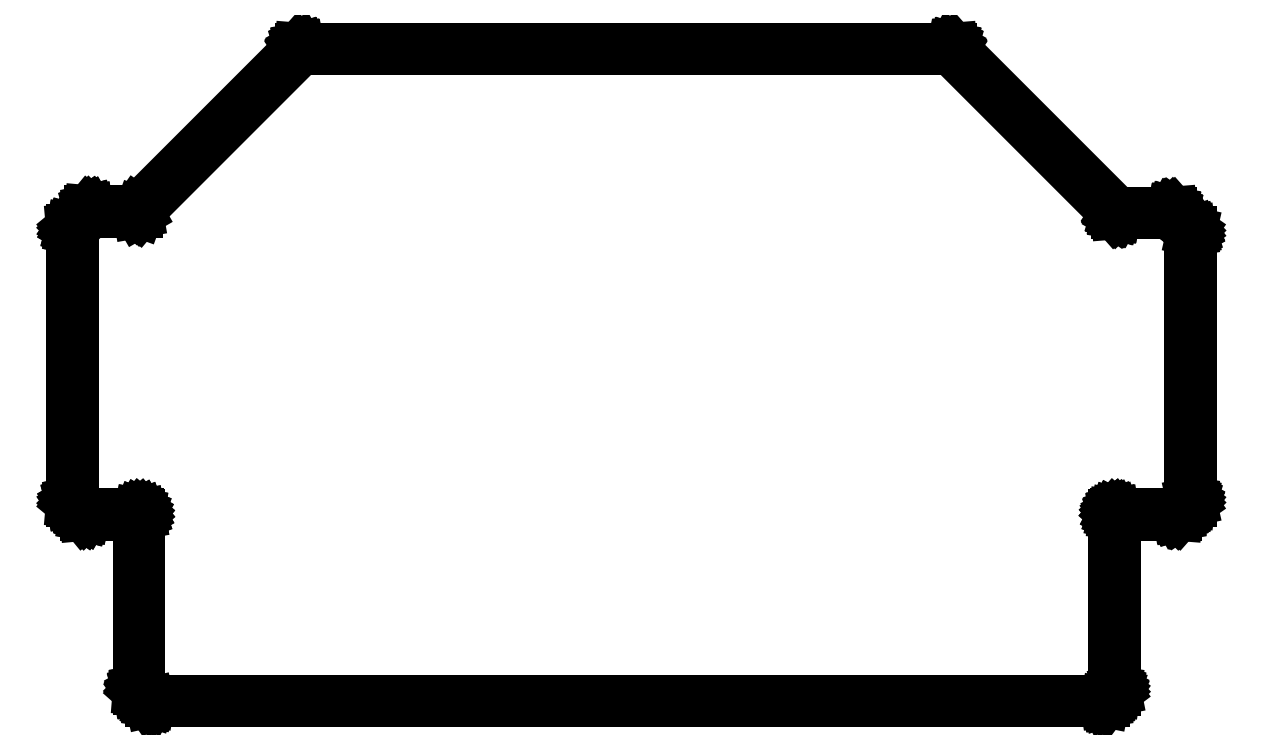
<metadata>
{"format":"dxf","ext":"dxf","renderer":"ezdxf+matplotlib","layout":"modelspace","background":"white","min_lineweight":24,"dpi":150}
</metadata>
<code>
0
SECTION
2
ENTITIES
0
LINE
8
Black
10
94.85
20
-96.25
11
94.84
21
-96.25
0
LINE
8
Black
10
94.84
20
-96.25
11
94.83
21
-96.25
0
LINE
8
Black
10
94.83
20
-96.25
11
94.82
21
-96.24
0
LINE
8
Black
10
94.82
20
-96.24
11
94.81
21
-96.24
0
LINE
8
Black
10
94.81
20
-96.24
11
94.81
21
-96.24
0
LINE
8
Black
10
94.81
20
-96.24
11
94.8
21
-96.23
0
LINE
8
Black
10
94.8
20
-96.23
11
94.79
21
-96.23
0
LINE
8
Black
10
94.79
20
-96.23
11
94.78
21
-96.22
0
LINE
8
Black
10
94.78
20
-96.22
11
94.78
21
-96.22
0
LINE
8
Black
10
94.78
20
-96.22
11
93.88
21
-95.32
0
LINE
8
Black
10
93.88
20
-95.32
11
93.88
21
-95.32
0
LINE
8
Black
10
93.88
20
-95.32
11
93.87
21
-95.31
0
LINE
8
Black
10
93.87
20
-95.31
11
93.87
21
-95.3
0
LINE
8
Black
10
93.87
20
-95.3
11
93.86
21
-95.29
0
LINE
8
Black
10
93.86
20
-95.29
11
93.86
21
-95.29
0
LINE
8
Black
10
93.86
20
-95.29
11
93.86
21
-95.28
0
LINE
8
Black
10
93.86
20
-95.28
11
93.85
21
-95.27
0
LINE
8
Black
10
93.85
20
-95.27
11
93.85
21
-95.26
0
LINE
8
Black
10
93.85
20
-95.26
11
93.85
21
-95.25
0
LINE
8
Black
10
93.85
20
-95.25
11
93.85
21
-95.25
0
LINE
8
Black
10
93.85
20
-95.25
11
93.85
21
-75.15
0
LINE
8
Black
10
93.85
20
-75.15
11
93.85
21
-75.15
0
LINE
8
Black
10
93.85
20
-75.15
11
93.85
21
-75.14
0
LINE
8
Black
10
93.85
20
-75.14
11
93.85
21
-75.13
0
LINE
8
Black
10
93.85
20
-75.13
11
93.86
21
-75.12
0
LINE
8
Black
10
93.86
20
-75.12
11
93.86
21
-75.11
0
LINE
8
Black
10
93.86
20
-75.11
11
93.86
21
-75.11
0
LINE
8
Black
10
93.86
20
-75.11
11
93.87
21
-75.1
0
LINE
8
Black
10
93.87
20
-75.1
11
93.87
21
-75.09
0
LINE
8
Black
10
93.87
20
-75.09
11
93.88
21
-75.08
0
LINE
8
Black
10
93.88
20
-75.08
11
93.88
21
-75.08
0
LINE
8
Black
10
93.88
20
-75.08
11
95.13
21
-73.83
0
LINE
8
Black
10
95.13
20
-73.83
11
95.13
21
-73.83
0
LINE
8
Black
10
95.13
20
-73.83
11
95.14
21
-73.82
0
LINE
8
Black
10
95.14
20
-73.82
11
95.15
21
-73.82
0
LINE
8
Black
10
95.15
20
-73.82
11
95.16
21
-73.81
0
LINE
8
Black
10
95.16
20
-73.81
11
95.16
21
-73.81
0
LINE
8
Black
10
95.16
20
-73.81
11
95.17
21
-73.81
0
LINE
8
Black
10
95.17
20
-73.81
11
95.18
21
-73.8
0
LINE
8
Black
10
95.18
20
-73.8
11
95.19
21
-73.8
0
LINE
8
Black
10
95.19
20
-73.8
11
95.2
21
-73.8
0
LINE
8
Black
10
95.2
20
-73.8
11
95.2
21
-73.8
0
LINE
8
Black
10
95.2
20
-73.8
11
95.5
21
-73.8
0
LINE
8
Black
10
95.5
20
-73.8
11
98.66
21
-73.8
0
LINE
8
Black
10
98.66
20
-73.8
11
98.68
21
-73.78
0
LINE
8
Black
10
98.68
20
-73.78
11
110.6
21
-61.88
0
LINE
8
Black
10
110.6
20
-61.88
11
110.6
21
-61.88
0
LINE
8
Black
10
110.6
20
-61.88
11
110.6
21
-61.87
0
LINE
8
Black
10
110.6
20
-61.87
11
110.6
21
-61.87
0
LINE
8
Black
10
110.6
20
-61.87
11
110.6
21
-61.86
0
LINE
8
Black
10
110.6
20
-61.86
11
110.6
21
-61.86
0
LINE
8
Black
10
110.6
20
-61.86
11
110.6
21
-61.86
0
LINE
8
Black
10
110.6
20
-61.86
11
110.6
21
-61.85
0
LINE
8
Black
10
110.6
20
-61.85
11
110.6
21
-61.85
0
LINE
8
Black
10
110.6
20
-61.85
11
110.6
21
-61.85
0
LINE
8
Black
10
110.6
20
-61.85
11
110.7
21
-61.85
0
LINE
8
Black
10
110.7
20
-61.85
11
158.6
21
-61.85
0
LINE
8
Black
10
158.6
20
-61.85
11
158.6
21
-61.85
0
LINE
8
Black
10
158.6
20
-61.85
11
158.6
21
-61.85
0
LINE
8
Black
10
158.6
20
-61.85
11
158.6
21
-61.85
0
LINE
8
Black
10
158.6
20
-61.85
11
158.6
21
-61.86
0
LINE
8
Black
10
158.6
20
-61.86
11
158.6
21
-61.86
0
LINE
8
Black
10
158.6
20
-61.86
11
158.6
21
-61.86
0
LINE
8
Black
10
158.6
20
-61.86
11
158.7
21
-61.87
0
LINE
8
Black
10
158.7
20
-61.87
11
158.7
21
-61.87
0
LINE
8
Black
10
158.7
20
-61.87
11
158.7
21
-61.88
0
LINE
8
Black
10
158.7
20
-61.88
11
158.7
21
-61.88
0
LINE
8
Black
10
158.7
20
-61.88
11
170.7
21
-73.9
0
LINE
8
Black
10
170.7
20
-73.9
11
174.8
21
-73.9
0
LINE
8
Black
10
174.8
20
-73.9
11
174.8
21
-73.9
0
LINE
8
Black
10
174.8
20
-73.9
11
174.8
21
-73.9
0
LINE
8
Black
10
174.8
20
-73.9
11
174.8
21
-73.9
0
LINE
8
Black
10
174.8
20
-73.9
11
174.8
21
-73.91
0
LINE
8
Black
10
174.8
20
-73.91
11
174.8
21
-73.91
0
LINE
8
Black
10
174.8
20
-73.91
11
174.8
21
-73.91
0
LINE
8
Black
10
174.8
20
-73.91
11
174.8
21
-73.92
0
LINE
8
Black
10
174.8
20
-73.92
11
174.8
21
-73.92
0
LINE
8
Black
10
174.8
20
-73.92
11
174.8
21
-73.93
0
LINE
8
Black
10
174.8
20
-73.93
11
174.8
21
-73.93
0
LINE
8
Black
10
174.8
20
-73.93
11
176.2
21
-75.28
0
LINE
8
Black
10
176.2
20
-75.28
11
176.2
21
-75.28
0
LINE
8
Black
10
176.2
20
-75.28
11
176.2
21
-75.29
0
LINE
8
Black
10
176.2
20
-75.29
11
176.2
21
-75.3
0
LINE
8
Black
10
176.2
20
-75.3
11
176.2
21
-75.31
0
LINE
8
Black
10
176.2
20
-75.31
11
176.2
21
-75.31
0
LINE
8
Black
10
176.2
20
-75.31
11
176.2
21
-75.32
0
LINE
8
Black
10
176.2
20
-75.32
11
176.2
21
-75.33
0
LINE
8
Black
10
176.2
20
-75.33
11
176.2
21
-75.34
0
LINE
8
Black
10
176.2
20
-75.34
11
176.2
21
-75.35
0
LINE
8
Black
10
176.2
20
-75.35
11
176.2
21
-75.35
0
LINE
8
Black
10
176.2
20
-75.35
11
176.2
21
-75.85
0
LINE
8
Black
10
176.2
20
-75.85
11
176.2
21
-95.2
0
LINE
8
Black
10
176.2
20
-95.2
11
176.2
21
-95.2
0
LINE
8
Black
10
176.2
20
-95.2
11
176.2
21
-95.21
0
LINE
8
Black
10
176.2
20
-95.21
11
176.2
21
-95.22
0
LINE
8
Black
10
176.2
20
-95.22
11
176.2
21
-95.23
0
LINE
8
Black
10
176.2
20
-95.23
11
176.2
21
-95.24
0
LINE
8
Black
10
176.2
20
-95.24
11
176.2
21
-95.24
0
LINE
8
Black
10
176.2
20
-95.24
11
176.2
21
-95.25
0
LINE
8
Black
10
176.2
20
-95.25
11
176.2
21
-95.26
0
LINE
8
Black
10
176.2
20
-95.26
11
176.2
21
-95.27
0
LINE
8
Black
10
176.2
20
-95.27
11
176.2
21
-95.27
0
LINE
8
Black
10
176.2
20
-95.27
11
175.2
21
-96.22
0
LINE
8
Black
10
175.2
20
-96.22
11
175.2
21
-96.22
0
LINE
8
Black
10
175.2
20
-96.22
11
175.2
21
-96.23
0
LINE
8
Black
10
175.2
20
-96.23
11
175.2
21
-96.23
0
LINE
8
Black
10
175.2
20
-96.23
11
175.2
21
-96.24
0
LINE
8
Black
10
175.2
20
-96.24
11
175.2
21
-96.24
0
LINE
8
Black
10
175.2
20
-96.24
11
175.2
21
-96.24
0
LINE
8
Black
10
175.2
20
-96.24
11
175.2
21
-96.25
0
LINE
8
Black
10
175.2
20
-96.25
11
175.2
21
-96.25
0
LINE
8
Black
10
175.2
20
-96.25
11
175.2
21
-96.25
0
LINE
8
Black
10
175.2
20
-96.25
11
175.2
21
-96.25
0
LINE
8
Black
10
175.2
20
-96.25
11
170.7
21
-96.25
0
LINE
8
Black
10
170.7
20
-96.25
11
170.7
21
-109.1
0
LINE
8
Black
10
170.7
20
-109.1
11
170.6
21
-109.1
0
LINE
8
Black
10
170.6
20
-109.1
11
170.7
21
-109.1
0
LINE
8
Black
10
170.7
20
-109.1
11
170.6
21
-109.1
0
LINE
8
Black
10
170.6
20
-109.1
11
170.6
21
-109.1
0
LINE
8
Black
10
170.6
20
-109.1
11
170.6
21
-109.1
0
LINE
8
Black
10
170.6
20
-109.1
11
170.6
21
-109.1
0
LINE
8
Black
10
170.6
20
-109.1
11
170.6
21
-109.2
0
LINE
8
Black
10
170.6
20
-109.2
11
170.6
21
-109.2
0
LINE
8
Black
10
170.6
20
-109.2
11
170.6
21
-109.2
0
LINE
8
Black
10
170.6
20
-109.2
11
170.6
21
-109.2
0
LINE
8
Black
10
170.6
20
-109.2
11
169.9
21
-109.9
0
LINE
8
Black
10
169.9
20
-109.9
11
169.9
21
-109.9
0
LINE
8
Black
10
169.9
20
-109.9
11
169.9
21
-109.9
0
LINE
8
Black
10
169.9
20
-109.9
11
169.9
21
-109.9
0
LINE
8
Black
10
169.9
20
-109.9
11
169.8
21
-109.9
0
LINE
8
Black
10
169.8
20
-109.9
11
169.8
21
-109.9
0
LINE
8
Black
10
169.8
20
-109.9
11
169.8
21
-109.9
0
LINE
8
Black
10
169.8
20
-109.9
11
169.8
21
-109.9
0
LINE
8
Black
10
169.8
20
-109.9
11
169.8
21
-110
0
LINE
8
Black
10
169.8
20
-110
11
169.8
21
-109.9
0
LINE
8
Black
10
169.8
20
-109.9
11
169.8
21
-110
0
LINE
8
Black
10
169.8
20
-110
11
99.65
21
-110
0
LINE
8
Black
10
99.65
20
-110
11
99.65
21
-109.9
0
LINE
8
Black
10
99.65
20
-109.9
11
99.64
21
-110
0
LINE
8
Black
10
99.64
20
-110
11
99.63
21
-109.9
0
LINE
8
Black
10
99.63
20
-109.9
11
99.62
21
-109.9
0
LINE
8
Black
10
99.62
20
-109.9
11
99.61
21
-109.9
0
LINE
8
Black
10
99.61
20
-109.9
11
99.61
21
-109.9
0
LINE
8
Black
10
99.61
20
-109.9
11
99.6
21
-109.9
0
LINE
8
Black
10
99.6
20
-109.9
11
99.59
21
-109.9
0
LINE
8
Black
10
99.59
20
-109.9
11
99.58
21
-109.9
0
LINE
8
Black
10
99.58
20
-109.9
11
99.58
21
-109.9
0
LINE
8
Black
10
99.58
20
-109.9
11
98.78
21
-109.1
0
LINE
8
Black
10
98.78
20
-109.1
11
98.78
21
-109.1
0
LINE
8
Black
10
98.78
20
-109.1
11
98.77
21
-109.1
0
LINE
8
Black
10
98.77
20
-109.1
11
98.77
21
-109.1
0
LINE
8
Black
10
98.77
20
-109.1
11
98.76
21
-109.1
0
LINE
8
Black
10
98.76
20
-109.1
11
98.76
21
-109.1
0
LINE
8
Black
10
98.76
20
-109.1
11
98.76
21
-109.1
0
LINE
8
Black
10
98.76
20
-109.1
11
98.75
21
-109.1
0
LINE
8
Black
10
98.75
20
-109.1
11
98.75
21
-109.1
0
LINE
8
Black
10
98.75
20
-109.1
11
98.75
21
-109.1
0
LINE
8
Black
10
98.75
20
-109.1
11
98.75
21
-109
0
LINE
8
Black
10
98.75
20
-109
11
98.75
21
-96.25
0
LINE
8
Black
10
98.75
20
-96.25
11
95.15
21
-96.25
0
LINE
8
Black
10
95.15
20
-96.25
11
94.85
21
-96.25
0
LINE
8
Black
10
94.85
20
-96.25
11
94.85
21
-96.25
0
LINE
8
Black
10
94.05
20
-75.19
11
94.05
21
-95.21
0
LINE
8
Black
10
94.05
20
-95.21
11
94.89
21
-96.05
0
LINE
8
Black
10
94.89
20
-96.05
11
95.15
21
-96.05
0
LINE
8
Black
10
95.15
20
-96.05
11
98.85
21
-96.05
0
LINE
8
Black
10
98.85
20
-96.05
11
98.86
21
-96.05
0
LINE
8
Black
10
98.86
20
-96.05
11
98.87
21
-96.05
0
LINE
8
Black
10
98.87
20
-96.05
11
98.88
21
-96.05
0
LINE
8
Black
10
98.88
20
-96.05
11
98.88
21
-96.06
0
LINE
8
Black
10
98.88
20
-96.06
11
98.89
21
-96.06
0
LINE
8
Black
10
98.89
20
-96.06
11
98.9
21
-96.06
0
LINE
8
Black
10
98.9
20
-96.06
11
98.91
21
-96.07
0
LINE
8
Black
10
98.91
20
-96.07
11
98.91
21
-96.07
0
LINE
8
Black
10
98.91
20
-96.07
11
98.92
21
-96.08
0
LINE
8
Black
10
98.92
20
-96.08
11
98.93
21
-96.09
0
LINE
8
Black
10
98.93
20
-96.09
11
98.93
21
-96.09
0
LINE
8
Black
10
98.93
20
-96.09
11
98.94
21
-96.1
0
LINE
8
Black
10
98.94
20
-96.1
11
98.94
21
-96.11
0
LINE
8
Black
10
98.94
20
-96.11
11
98.94
21
-96.12
0
LINE
8
Black
10
98.94
20
-96.12
11
98.95
21
-96.12
0
LINE
8
Black
10
98.95
20
-96.12
11
98.95
21
-96.13
0
LINE
8
Black
10
98.95
20
-96.13
11
98.95
21
-96.14
0
LINE
8
Black
10
98.95
20
-96.14
11
98.95
21
-96.15
0
LINE
8
Black
10
98.95
20
-96.15
11
98.95
21
-109
0
LINE
8
Black
10
98.95
20
-109
11
99.69
21
-109.8
0
LINE
8
Black
10
99.69
20
-109.8
11
169.8
21
-109.8
0
LINE
8
Black
10
169.8
20
-109.8
11
170.4
21
-109.1
0
LINE
8
Black
10
170.4
20
-109.1
11
170.4
21
-96.15
0
LINE
8
Black
10
170.4
20
-96.15
11
170.5
21
-96.14
0
LINE
8
Black
10
170.5
20
-96.14
11
170.5
21
-96.13
0
LINE
8
Black
10
170.5
20
-96.13
11
170.5
21
-96.12
0
LINE
8
Black
10
170.5
20
-96.12
11
170.5
21
-96.12
0
LINE
8
Black
10
170.5
20
-96.12
11
170.5
21
-96.11
0
LINE
8
Black
10
170.5
20
-96.11
11
170.5
21
-96.1
0
LINE
8
Black
10
170.5
20
-96.1
11
170.5
21
-96.09
0
LINE
8
Black
10
170.5
20
-96.09
11
170.5
21
-96.09
0
LINE
8
Black
10
170.5
20
-96.09
11
170.5
21
-96.08
0
LINE
8
Black
10
170.5
20
-96.08
11
170.5
21
-96.07
0
LINE
8
Black
10
170.5
20
-96.07
11
170.5
21
-96.07
0
LINE
8
Black
10
170.5
20
-96.07
11
170.5
21
-96.06
0
LINE
8
Black
10
170.5
20
-96.06
11
170.5
21
-96.06
0
LINE
8
Black
10
170.5
20
-96.06
11
170.5
21
-96.06
0
LINE
8
Black
10
170.5
20
-96.06
11
170.5
21
-96.05
0
LINE
8
Black
10
170.5
20
-96.05
11
170.5
21
-96.05
0
LINE
8
Black
10
170.5
20
-96.05
11
170.5
21
-96.05
0
LINE
8
Black
10
170.5
20
-96.05
11
170.6
21
-96.05
0
LINE
8
Black
10
170.6
20
-96.05
11
175.1
21
-96.05
0
LINE
8
Black
10
175.1
20
-96.05
11
176
21
-95.16
0
LINE
8
Black
10
176
20
-95.16
11
176
21
-75.85
0
LINE
8
Black
10
176
20
-75.85
11
176
21
-75.39
0
LINE
8
Black
10
176
20
-75.39
11
174.7
21
-74.1
0
LINE
8
Black
10
174.7
20
-74.1
11
170.7
21
-74.1
0
LINE
8
Black
10
170.7
20
-74.1
11
170.6
21
-74.1
0
LINE
8
Black
10
170.6
20
-74.1
11
170.6
21
-74.1
0
LINE
8
Black
10
170.6
20
-74.1
11
170.6
21
-74.1
0
LINE
8
Black
10
170.6
20
-74.1
11
170.6
21
-74.09
0
LINE
8
Black
10
170.6
20
-74.09
11
170.6
21
-74.09
0
LINE
8
Black
10
170.6
20
-74.09
11
170.6
21
-74.09
0
LINE
8
Black
10
170.6
20
-74.09
11
170.6
21
-74.08
0
LINE
8
Black
10
170.6
20
-74.08
11
170.6
21
-74.08
0
LINE
8
Black
10
170.6
20
-74.08
11
170.6
21
-74.07
0
LINE
8
Black
10
170.6
20
-74.07
11
170.6
21
-74.07
0
LINE
8
Black
10
170.6
20
-74.07
11
158.6
21
-62.05
0
LINE
8
Black
10
158.6
20
-62.05
11
110.7
21
-62.05
0
LINE
8
Black
10
110.7
20
-62.05
11
98.85
21
-73.89
0
LINE
8
Black
10
98.85
20
-73.89
11
98.85
21
-73.92
0
LINE
8
Black
10
98.85
20
-73.92
11
98.84
21
-73.95
0
LINE
8
Black
10
98.84
20
-73.95
11
98.81
21
-73.98
0
LINE
8
Black
10
98.81
20
-73.98
11
98.78
21
-73.99
0
LINE
8
Black
10
98.78
20
-73.99
11
98.75
21
-74
0
LINE
8
Black
10
98.75
20
-74
11
95.5
21
-74
0
LINE
8
Black
10
95.5
20
-74
11
95.24
21
-74
0
LINE
8
Black
10
95.24
20
-74
11
94.05
21
-75.19
0
ENDSEC
0
EOF

</code>
